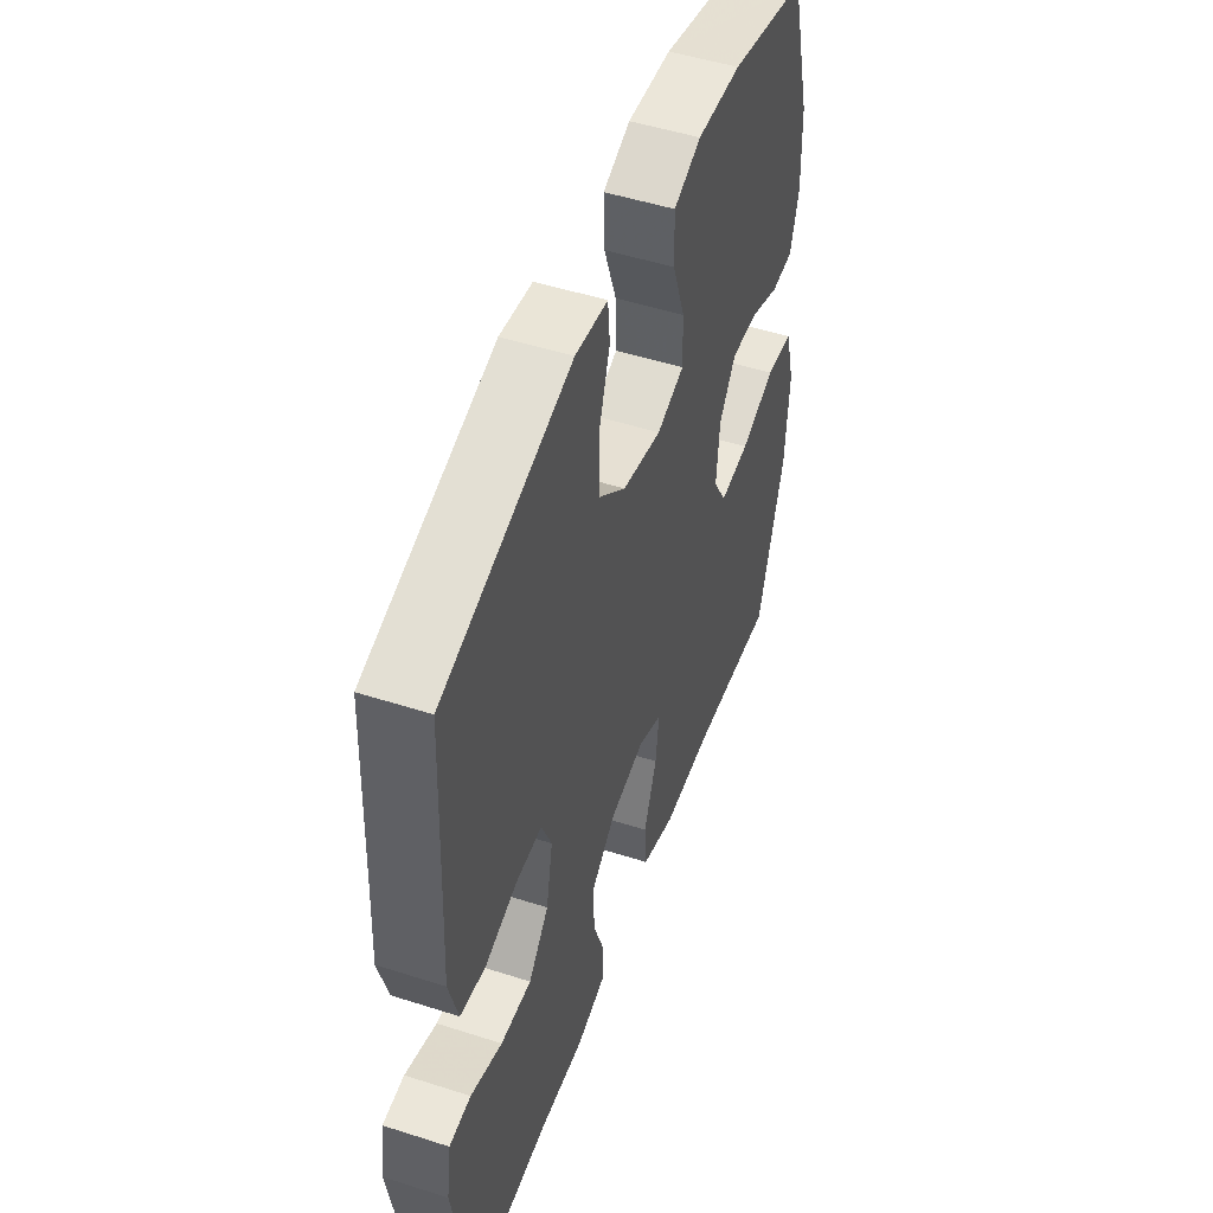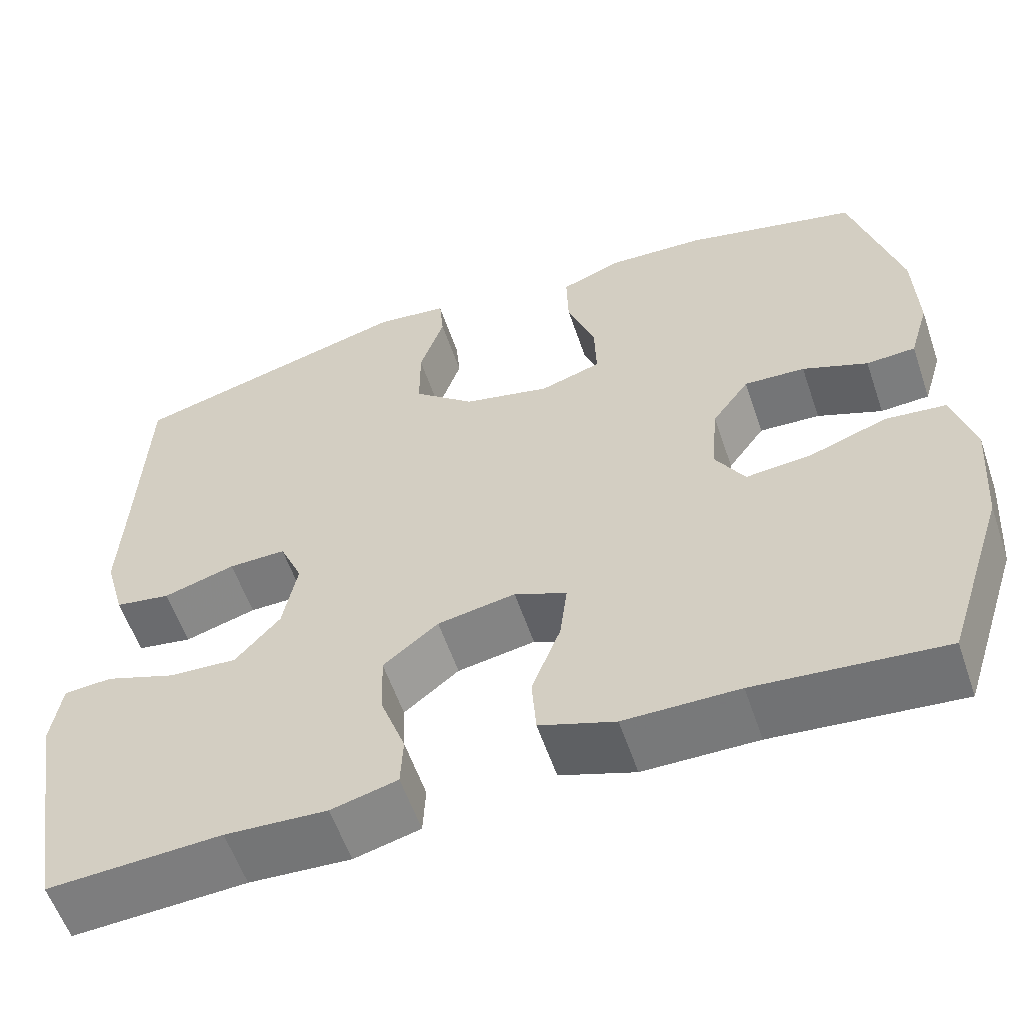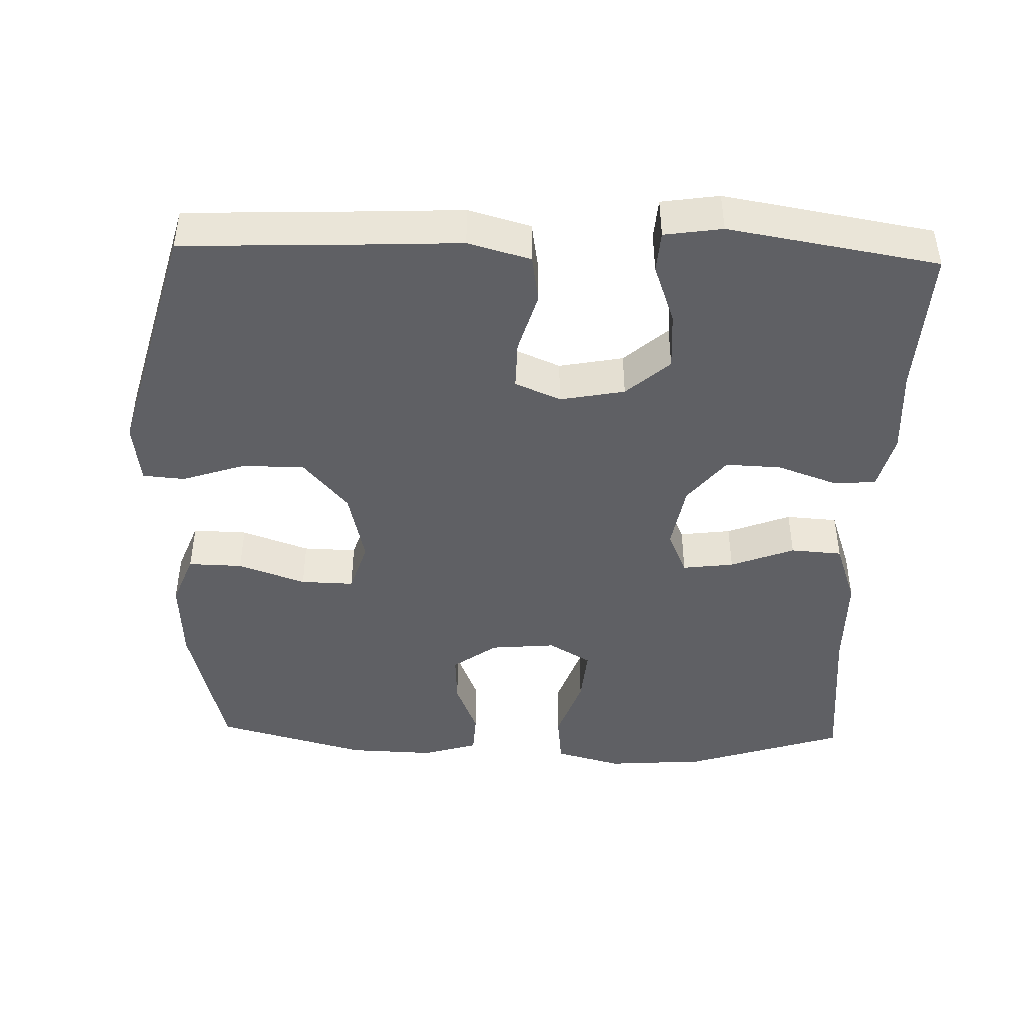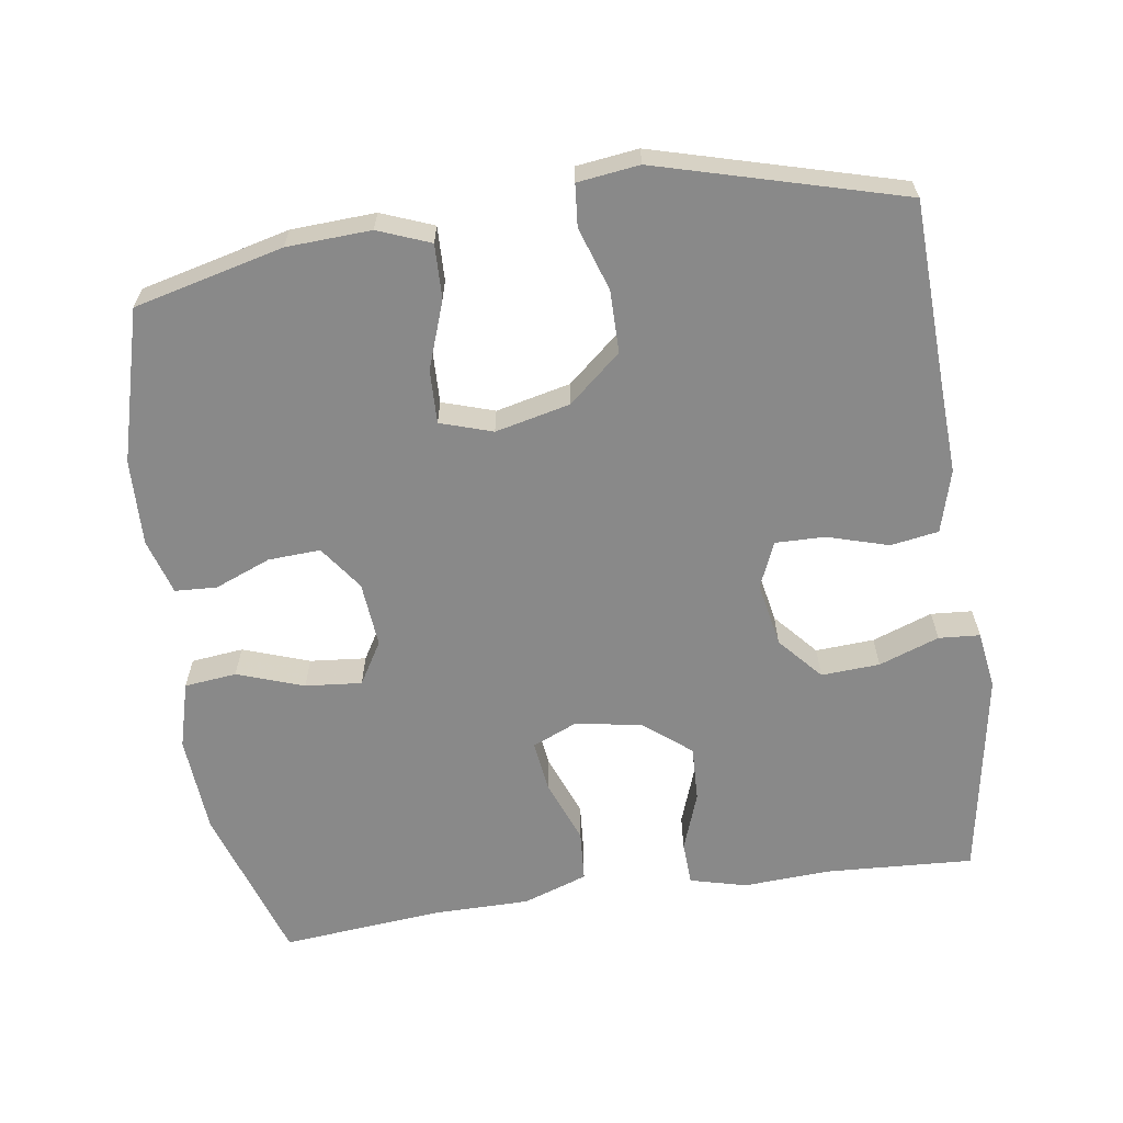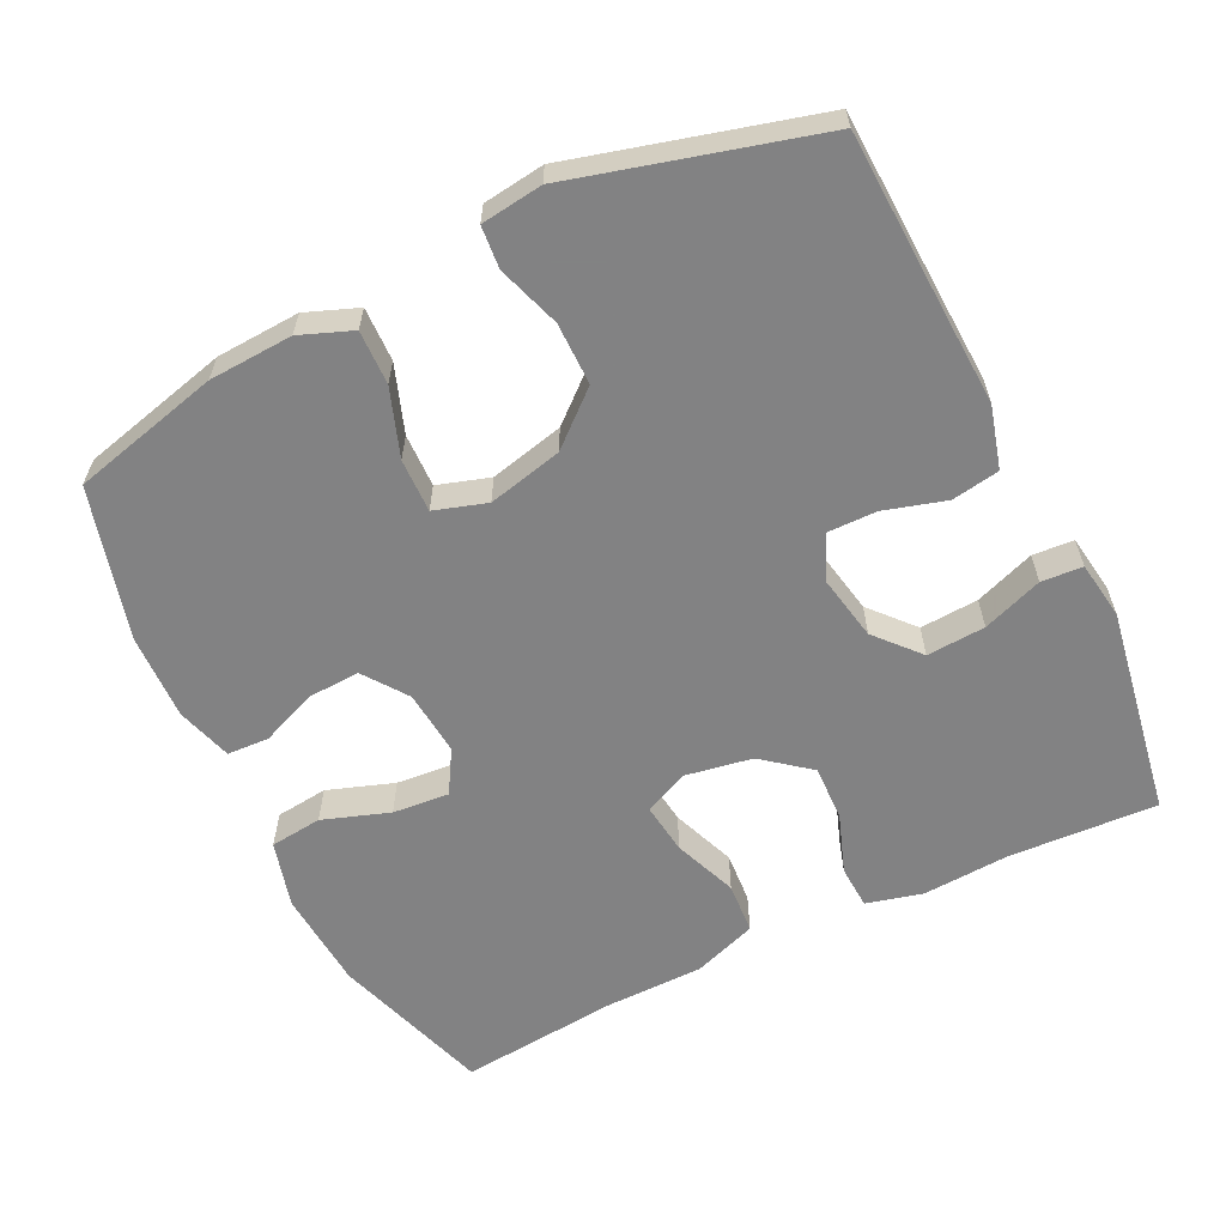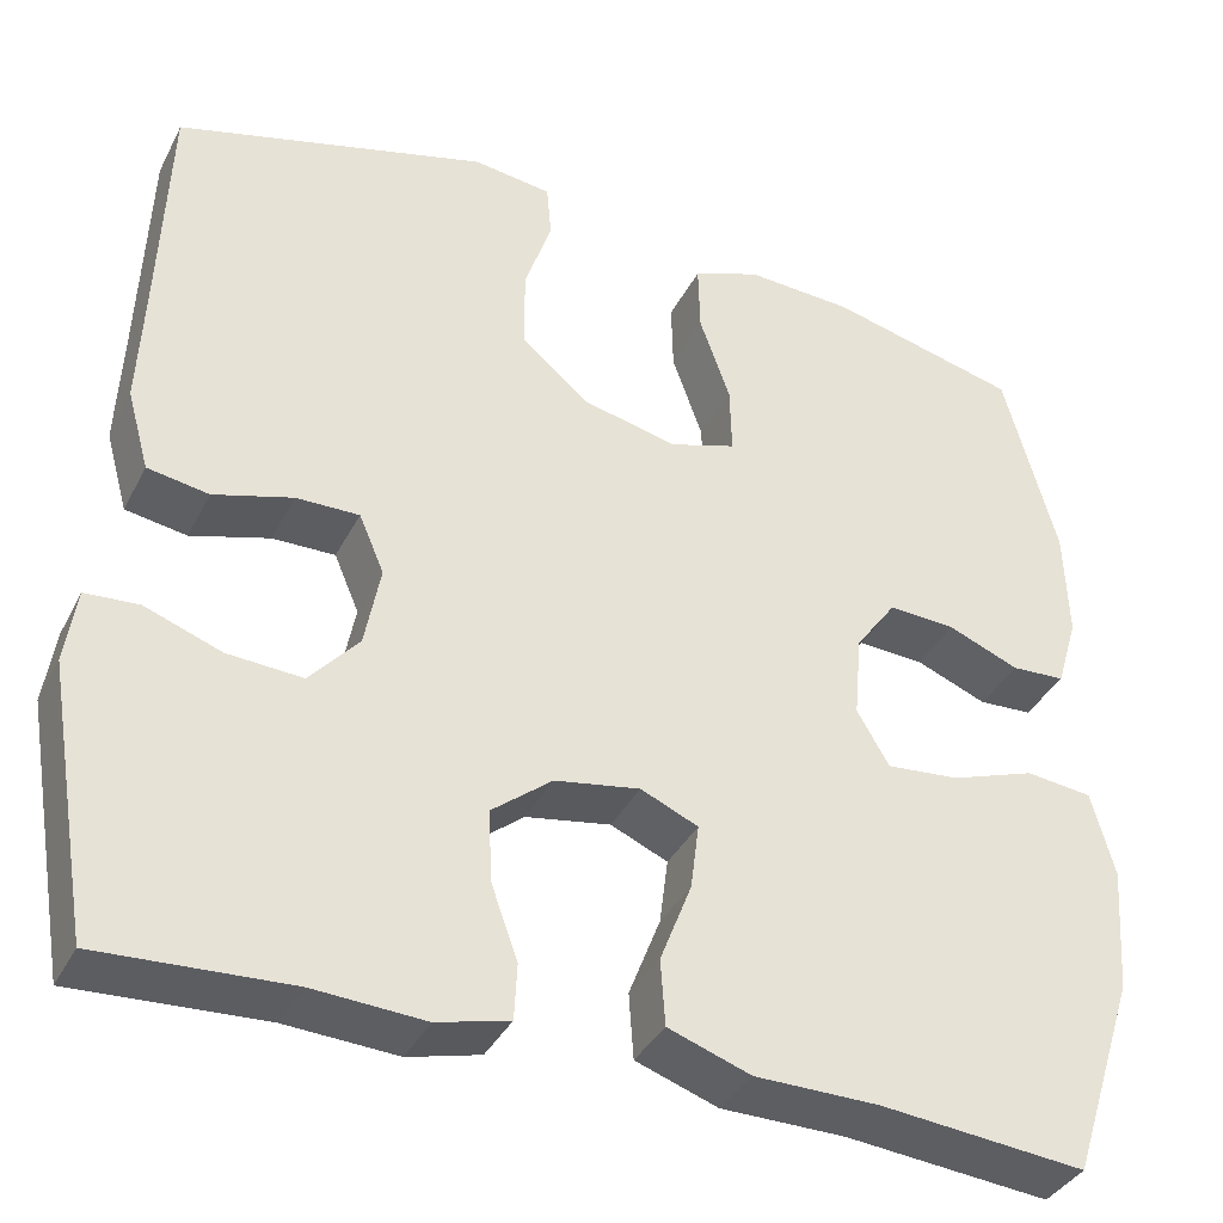
<metadata>
{"format":"obj","ext":"obj","renderer":"f3d","projection":"perspective","resolution":1024,"background":"white","views":[{"elev":49.8,"azim":109.5,"up":"+Z"},{"elev":-57.8,"azim":-161.2,"up":"+Z"},{"elev":-44.3,"azim":88.3,"up":"+Y"},{"elev":-63.2,"azim":8.3,"up":"+Y"},{"elev":-60.9,"azim":26.1,"up":"+Y"},{"elev":-37.2,"azim":155.4,"up":"+Z"}]}
</metadata>
<code>
v 0.5 0.07 -0.5
v 0.295 0.07 -0.489
v 0.175 0.07 -0.496
v 0.097 0.07 -0.476
v 0.094 0.07 -0.416
v 0.123 0.07 -0.335
v 0.126 0.07 -0.258
v 0.061 0.07 -0.206
v -0.031 0.07 -0.19
v -0.093 0.07 -0.217
v -0.084 0.07 -0.288
v -0.05 0.07 -0.376
v -0.055 0.07 -0.447
v -0.144 0.07 -0.478
v -0.279 0.07 -0.479
v -0.5 0.07 -0.5
v -0.571 0.07 -0.281
v -0.581 0.07 -0.144
v -0.556 0.07 -0.052
v -0.484 0.07 -0.044
v -0.392 0.07 -0.076
v -0.314 0.07 -0.083
v -0.279 0.07 -0.024
v -0.287 0.07 0.066
v -0.331 0.07 0.127
v -0.403 0.07 0.123
v -0.48 0.07 0.092
v -0.538 0.07 0.095
v -0.561 0.07 0.172
v -0.557 0.07 0.291
v -0.5 0.07 0.5
v -0.295 0.07 0.551
v -0.179 0.07 0.557
v -0.107 0.07 0.529
v -0.109 0.07 0.454
v -0.142 0.07 0.361
v -0.144 0.07 0.287
v -0.072 0.07 0.264
v 0.031 0.07 0.288
v 0.103 0.07 0.35
v 0.103 0.07 0.436
v 0.074 0.07 0.523
v 0.079 0.07 0.581
v 0.164 0.07 0.592
v 0.5 0.07 0.5
v 0.51 0.07 0.249
v 0.516 0.07 0.121
v 0.492 0.07 0.035
v 0.426 0.07 0.024
v 0.341 0.07 0.049
v 0.273 0.07 0.05
v 0.246 0.07 -0.013
v 0.263 0.07 -0.102
v 0.316 0.07 -0.162
v 0.397 0.07 -0.157
v 0.48 0.07 -0.127
v 0.537 0.07 -0.131
v 0.549 0.07 -0.211
v 0.5 0 -0.5
v 0.295 0 -0.489
v 0.175 0 -0.496
v 0.097 0 -0.476
v 0.094 0 -0.416
v 0.123 0 -0.335
v 0.126 0 -0.258
v 0.061 0 -0.206
v -0.031 0 -0.19
v -0.093 0 -0.217
v -0.084 0 -0.288
v -0.05 0 -0.376
v -0.055 0 -0.447
v -0.144 0 -0.478
v -0.279 0 -0.479
v -0.5 0 -0.5
v -0.571 0 -0.281
v -0.581 0 -0.144
v -0.556 0 -0.052
v -0.484 0 -0.044
v -0.392 0 -0.076
v -0.314 0 -0.083
v -0.279 0 -0.024
v -0.287 0 0.066
v -0.331 0 0.127
v -0.403 0 0.123
v -0.48 0 0.092
v -0.538 0 0.095
v -0.561 0 0.172
v -0.557 0 0.291
v -0.5 0 0.5
v -0.295 0 0.551
v -0.179 0 0.557
v -0.107 0 0.529
v -0.109 0 0.454
v -0.142 0 0.361
v -0.144 0 0.287
v -0.072 0 0.264
v 0.031 0 0.288
v 0.103 0 0.35
v 0.103 0 0.436
v 0.074 0 0.523
v 0.079 0 0.581
v 0.164 0 0.592
v 0.5 0 0.5
v 0.51 0 0.249
v 0.516 0 0.121
v 0.492 0 0.035
v 0.426 0 0.024
v 0.341 0 0.049
v 0.273 0 0.05
v 0.246 0 -0.013
v 0.263 0 -0.102
v 0.316 0 -0.162
v 0.397 0 -0.157
v 0.48 0 -0.127
v 0.537 0 -0.131
v 0.549 0 -0.211
f 55 56 57 58
f 54 55 58 1
f 53 54 1 2
f 52 53 2 3
f 47 48 49 50
f 46 47 50 51
f 45 46 51
f 44 45 51
f 41 42 43 44
f 40 41 44 51
f 39 40 51 52
f 33 34 35 36
f 33 36 37
f 32 33 37
f 31 32 37
f 30 31 37
f 29 30 37 38
f 26 27 28 29
f 25 26 29 38
f 18 19 20 21
f 18 21 22
f 15 16 17 18
f 15 18 22
f 14 15 22 23
f 11 12 13 14
f 10 11 14 23
f 3 4 5 6
f 3 6 7
f 52 3 7
f 39 52 7 8
f 24 25 38 39
f 24 39 8 9
f 9 10 23 24
f 116 115 114 113
f 59 116 113 112
f 60 59 112 111
f 61 60 111 110
f 108 107 106 105
f 109 108 105 104
f 109 104 103
f 109 103 102
f 102 101 100 99
f 109 102 99 98
f 110 109 98 97
f 94 93 92 91
f 95 94 91
f 95 91 90
f 95 90 89
f 95 89 88
f 96 95 88 87
f 87 86 85 84
f 96 87 84 83
f 79 78 77 76
f 80 79 76
f 76 75 74 73
f 80 76 73
f 81 80 73 72
f 72 71 70 69
f 81 72 69 68
f 64 63 62 61
f 65 64 61
f 65 61 110
f 66 65 110 97
f 97 96 83 82
f 67 66 97 82
f 82 81 68 67
f 1 59 60 2
f 2 60 61 3
f 3 61 62 4
f 4 62 63 5
f 5 63 64 6
f 6 64 65 7
f 7 65 66 8
f 8 66 67 9
f 9 67 68 10
f 10 68 69 11
f 11 69 70 12
f 12 70 71 13
f 13 71 72 14
f 14 72 73 15
f 15 73 74 16
f 16 74 75 17
f 17 75 76 18
f 18 76 77 19
f 19 77 78 20
f 20 78 79 21
f 21 79 80 22
f 22 80 81 23
f 23 81 82 24
f 24 82 83 25
f 25 83 84 26
f 26 84 85 27
f 27 85 86 28
f 28 86 87 29
f 29 87 88 30
f 30 88 89 31
f 31 89 90 32
f 32 90 91 33
f 33 91 92 34
f 34 92 93 35
f 35 93 94 36
f 36 94 95 37
f 37 95 96 38
f 38 96 97 39
f 39 97 98 40
f 40 98 99 41
f 41 99 100 42
f 42 100 101 43
f 43 101 102 44
f 44 102 103 45
f 45 103 104 46
f 46 104 105 47
f 47 105 106 48
f 48 106 107 49
f 49 107 108 50
f 50 108 109 51
f 51 109 110 52
f 52 110 111 53
f 53 111 112 54
f 54 112 113 55
f 55 113 114 56
f 56 114 115 57
f 57 115 116 58
f 58 116 59 1

</code>
